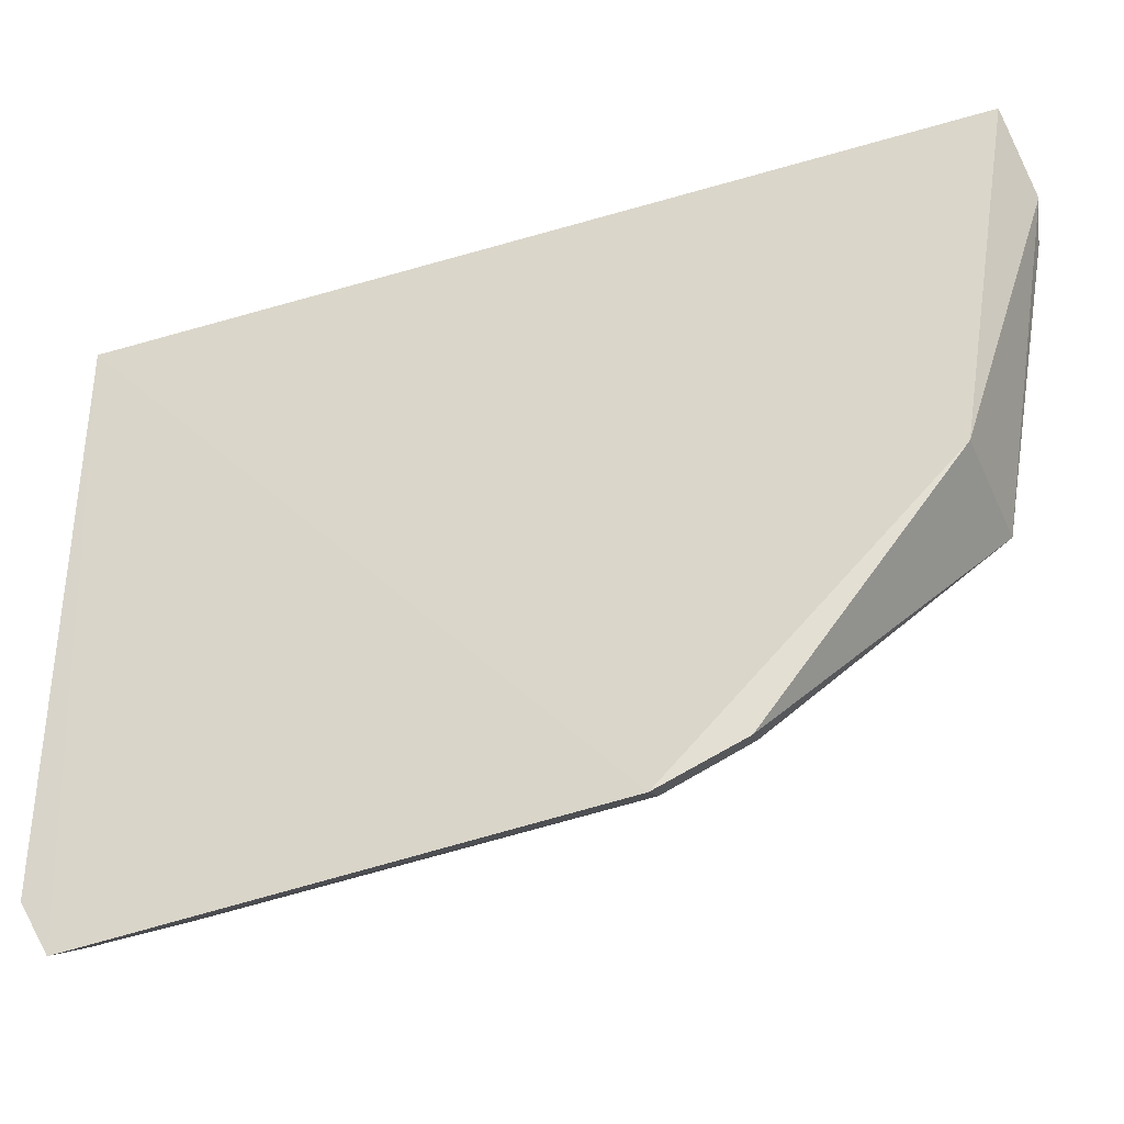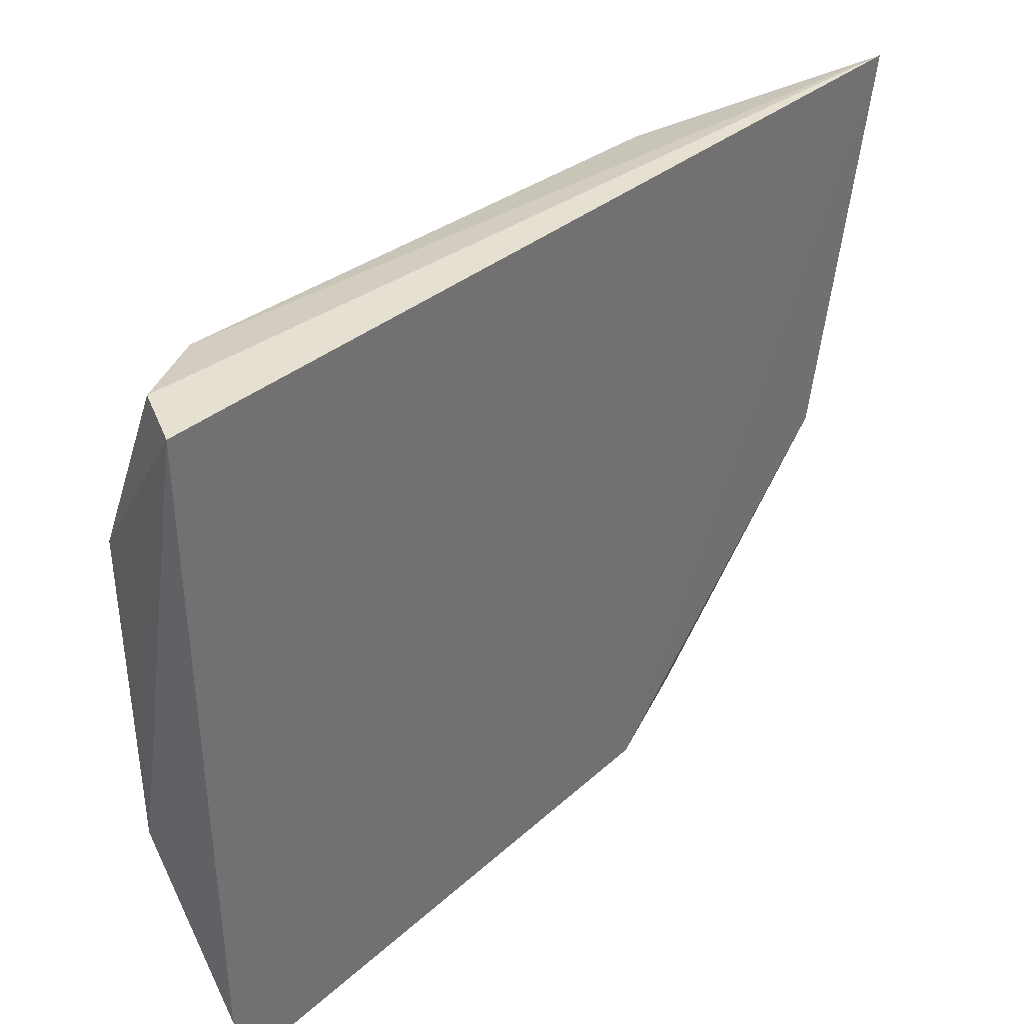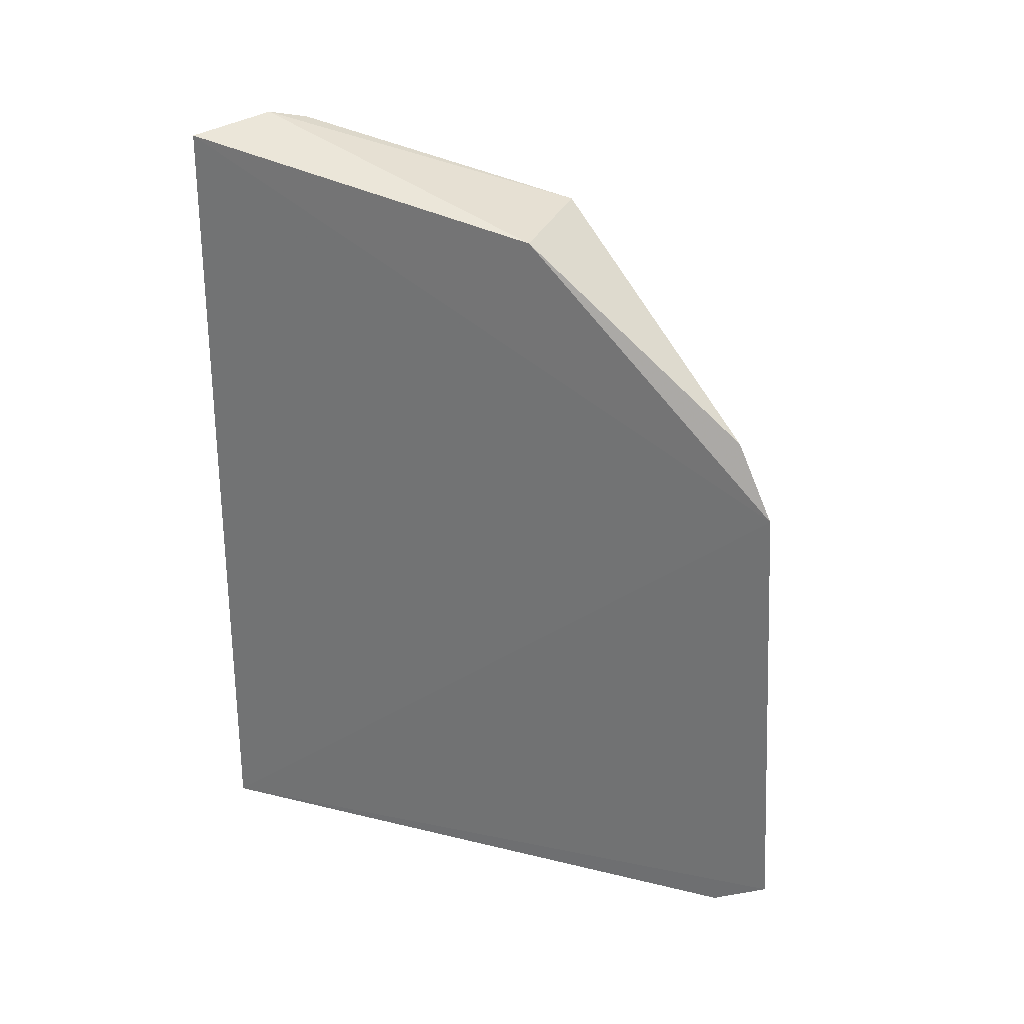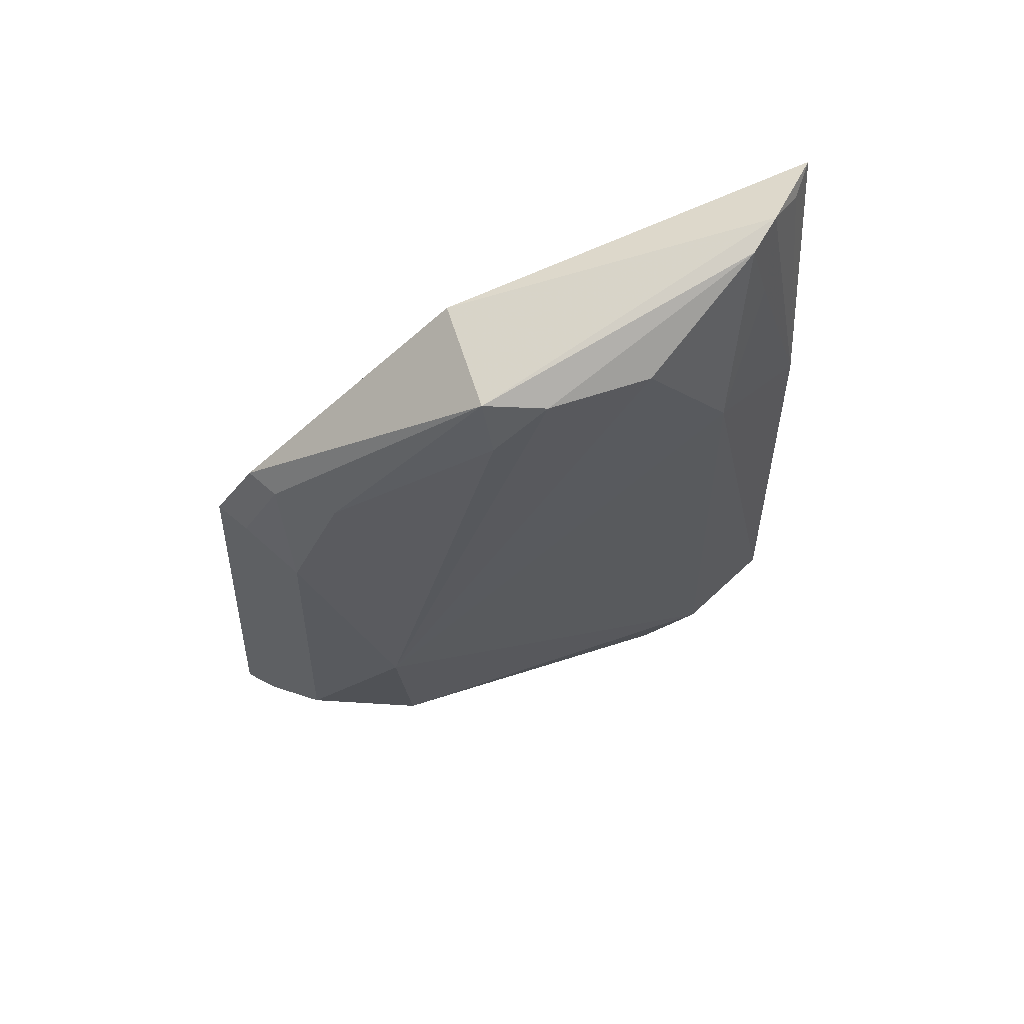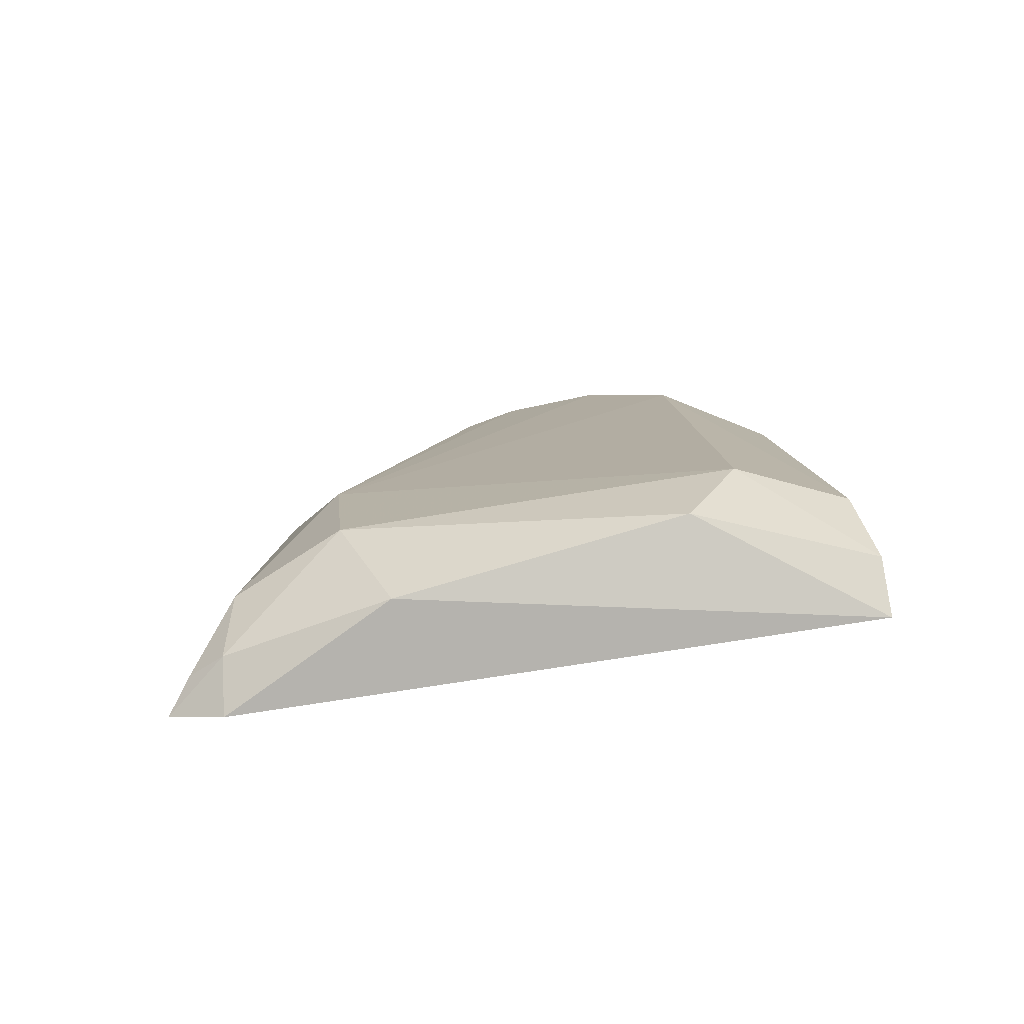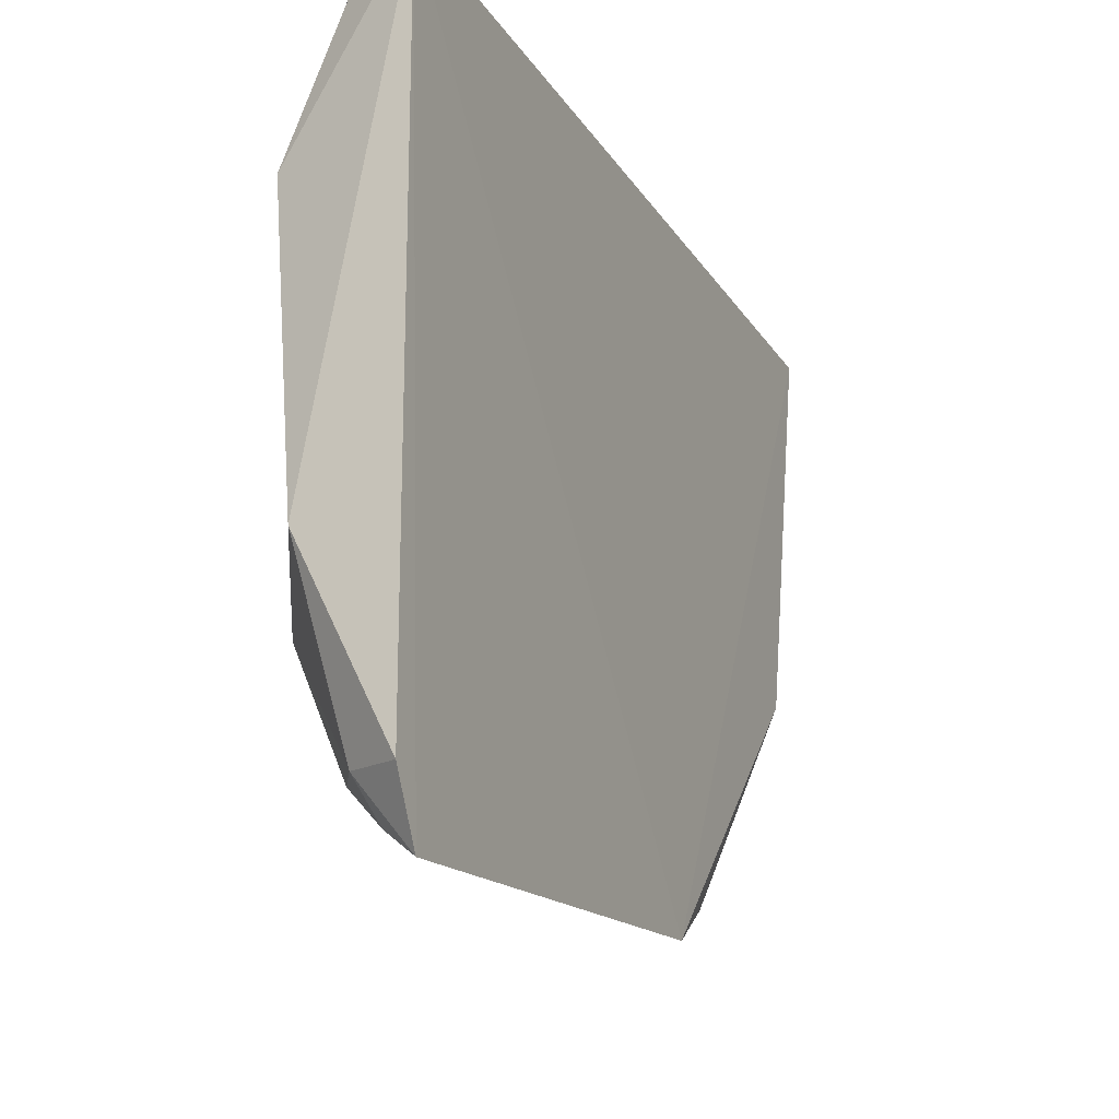
<metadata>
{"format":"obj","ext":"obj","renderer":"f3d","projection":"perspective","resolution":1024,"background":"white","views":[{"elev":-41.7,"azim":-69.3,"up":"+Y"},{"elev":36.2,"azim":-137.2,"up":"+Y"},{"elev":31.1,"azim":-69.1,"up":"+Z"},{"elev":64.6,"azim":70.7,"up":"+Z"},{"elev":-79.9,"azim":99.6,"up":"+Z"},{"elev":-18.9,"azim":-156.6,"up":"+Y"}]}
</metadata>
<code>
v 0.1385 0.02403 0.06541
v 0.1445 0.005155 0.05942
v 0.1441 0.02081 0.008435
v 0.1338 0.02903 0.0007702
v 0.1343 -0.01854 0.03993
v 0.1407 0.02839 0.008319
v 0.1447 0.01919 0.05059
v 0.1345 0.001065 0.05957
v 0.1443 -0.007182 0.009113
v 0.1376 0.02919 0.002667
v 0.1447 0.01274 0.05967
v 0.1403 0.02714 0.04583
v 0.143 0.0007662 0.05994
v 0.1343 0.02842 0.06436
v 0.145 -0.008325 0.02166
v 0.1342 -0.02064 0.003942
v 0.1426 0.01692 0.002684
v 0.1403 0.02175 0.06474
v 0.1352 -0.01558 0.04563
v 0.1365 0.0266 0.06389
v 0.1442 0.001178 0.05519
v 0.1408 -0.01541 0.00903
v 0.1405 -0.003706 0.001411
v 0.1405 0.02316 0.05929
v 0.1403 -0.01428 0.03655
v 0.1342 -0.01637 0.001589
v 0.1379 -0.01609 0.003814
v 0.1406 -0.01041 0.04559
v 0.1367 -0.01706 0.03971
v 0.1366 -0.01883 0.005015
v 0.1374 -0.01424 0.04529
f 7 3 6
f 10 6 3
f 12 7 6
f 13 1 8
f 14 8 1
f 14 4 5
f 14 5 8
f 14 10 4
f 14 12 6
f 14 6 10
f 15 9 3
f 15 3 7
f 15 7 11
f 15 11 2
f 16 5 4
f 17 10 3
f 17 3 9
f 17 4 10
f 18 11 7
f 18 2 11
f 18 13 2
f 18 1 13
f 19 13 8
f 19 8 5
f 20 14 1
f 20 1 12
f 20 12 14
f 21 15 2
f 21 2 13
f 22 9 15
f 23 17 9
f 23 4 17
f 24 12 1
f 24 1 18
f 24 18 7
f 24 7 12
f 25 15 21
f 25 22 15
f 26 16 4
f 26 4 23
f 27 26 23
f 27 16 26
f 27 23 9
f 27 9 22
f 28 25 21
f 28 21 13
f 29 19 5
f 29 5 16
f 29 22 25
f 30 27 22
f 30 16 27
f 30 29 16
f 30 22 29
f 31 28 13
f 31 13 19
f 31 19 29
f 31 29 25
f 31 25 28

</code>
